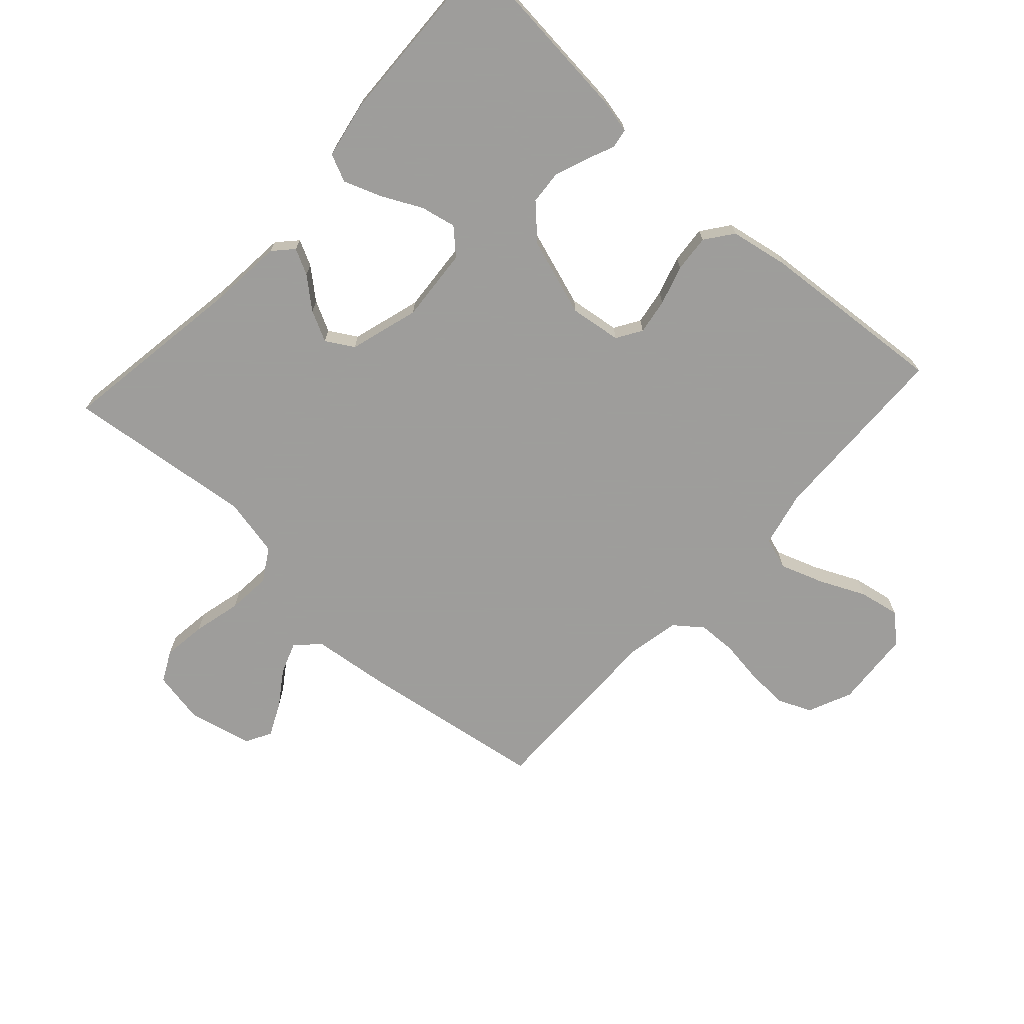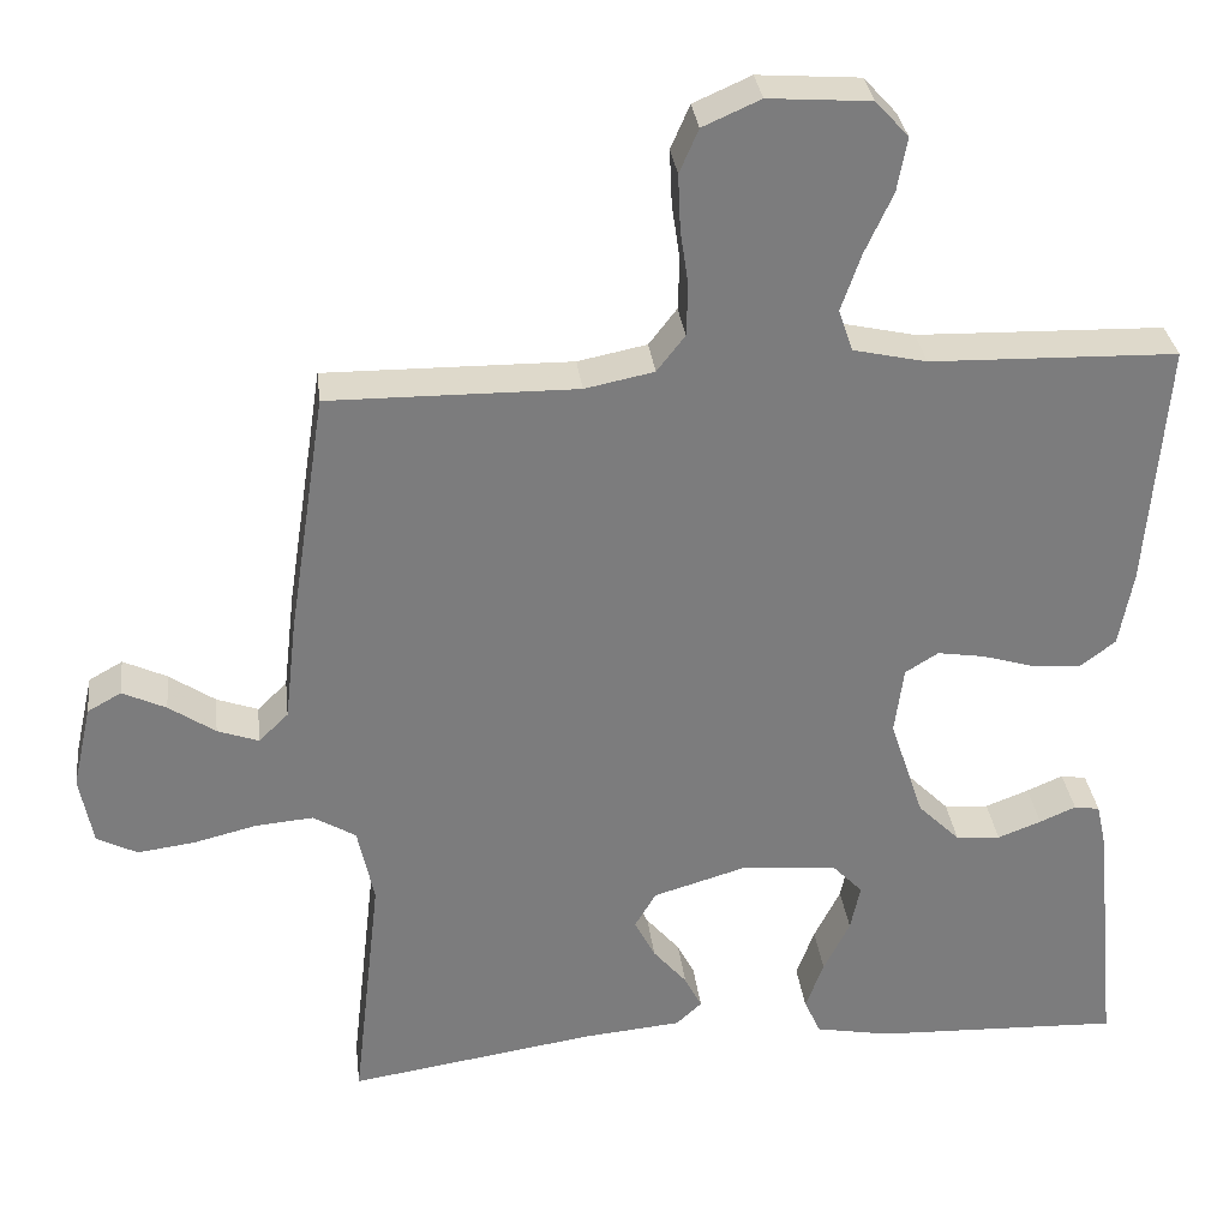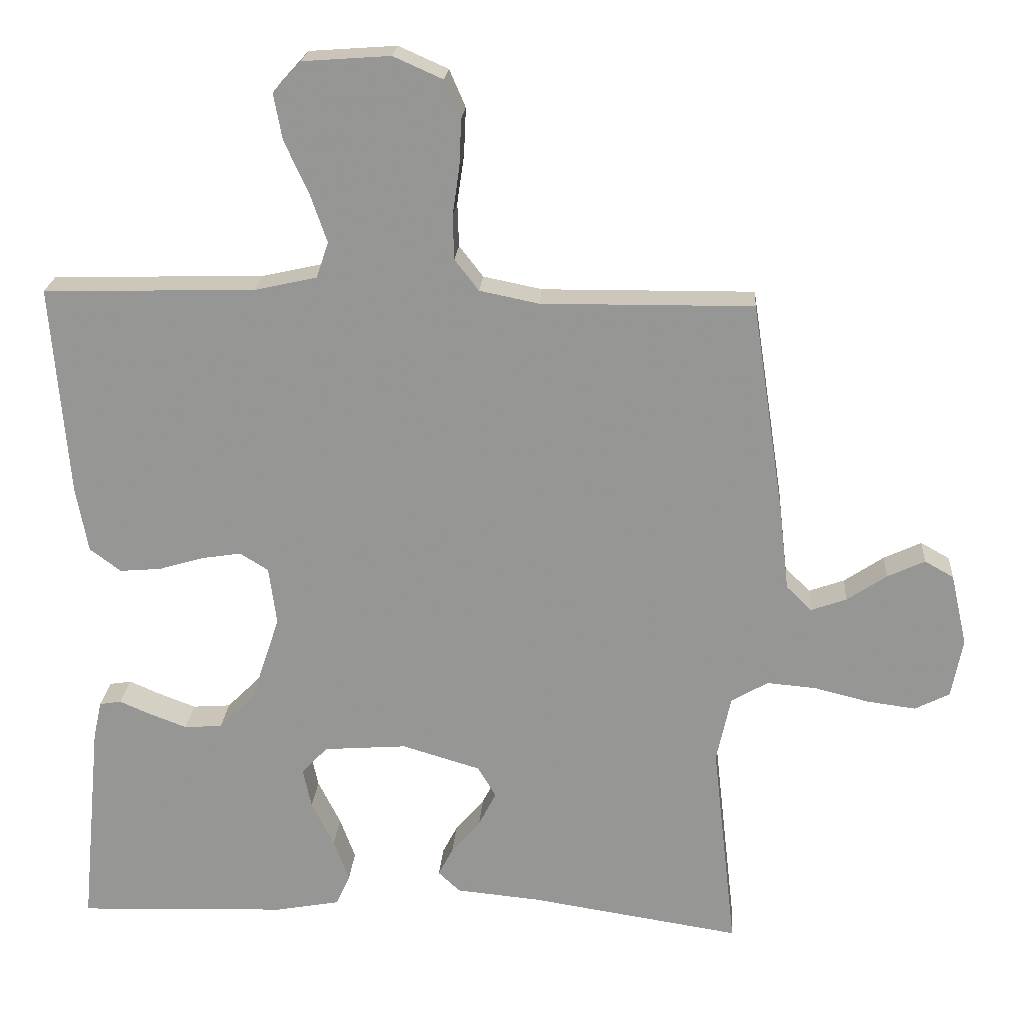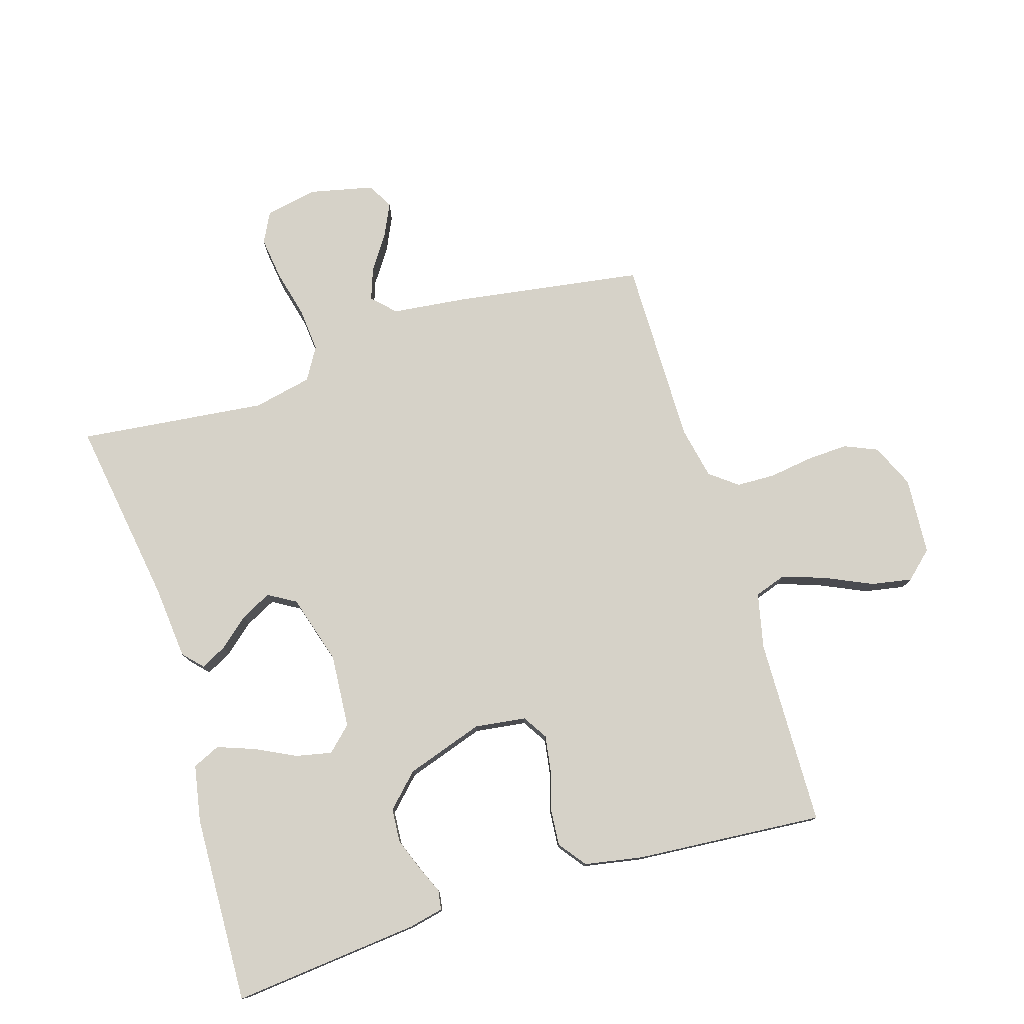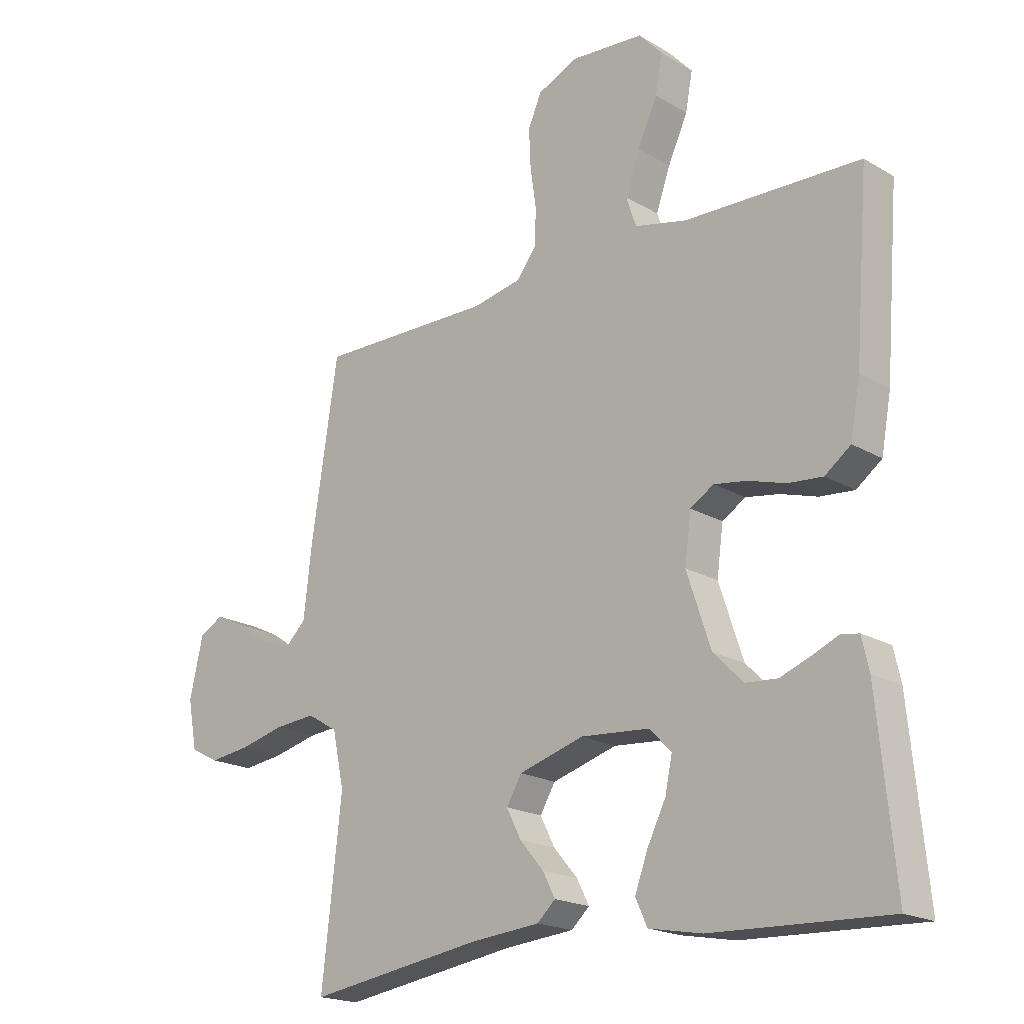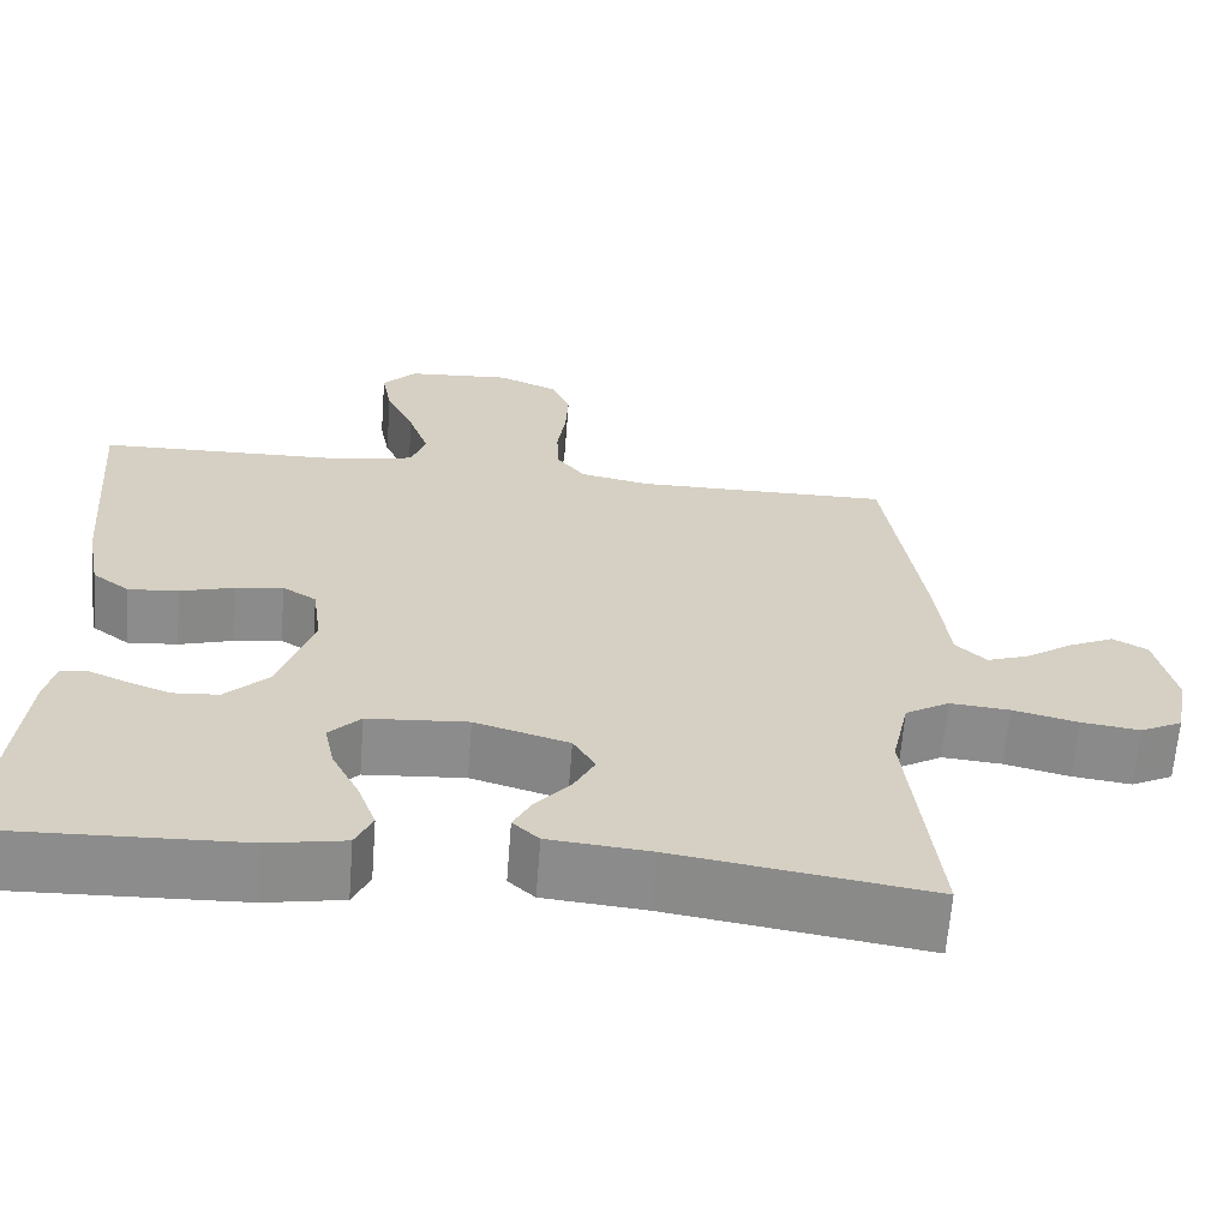
<metadata>
{"format":"obj","ext":"obj","renderer":"f3d","projection":"perspective","resolution":1024,"background":"white","views":[{"elev":-70.7,"azim":-132.3,"up":"+Y"},{"elev":31.6,"azim":173.2,"up":"+Z"},{"elev":21.7,"azim":4.2,"up":"+Z"},{"elev":77.6,"azim":-107.2,"up":"+Y"},{"elev":-19.3,"azim":-137.7,"up":"+Z"},{"elev":-64.3,"azim":-4.4,"up":"+Z"}]}
</metadata>
<code>
v -0.5 0.07 0.5
v -0.2 0.07 0.508
v -0.111 0.07 0.528
v -0.094 0.07 0.579
v -0.118 0.07 0.648
v -0.152 0.07 0.722
v -0.164 0.07 0.787
v -0.124 0.07 0.831
v 0 0.07 0.84
v 0.07 0.07 0.809
v 0.093 0.07 0.756
v 0.09 0.07 0.689
v 0.08 0.07 0.62
v 0.082 0.07 0.558
v 0.116 0.07 0.514
v 0.2 0.07 0.497
v 0.5 0.07 0.5
v 0.546 0.07 0.2
v 0.56 0.07 0.079
v 0.596 0.07 0.044
v 0.646 0.07 0.062
v 0.702 0.07 0.1
v 0.755 0.07 0.125
v 0.796 0.07 0.102
v 0.819 0.07 0
v 0.803 0.07 -0.084
v 0.754 0.07 -0.109
v 0.685 0.07 -0.1
v 0.608 0.07 -0.081
v 0.538 0.07 -0.075
v 0.486 0.07 -0.106
v 0.466 0.07 -0.2
v 0.5 0.07 -0.5
v 0.2 0.07 -0.454
v 0.081 0.07 -0.443
v 0.05 0.07 -0.414
v 0.071 0.07 -0.373
v 0.112 0.07 -0.325
v 0.137 0.07 -0.276
v 0.111 0.07 -0.232
v 0 0.07 -0.199
v -0.118 0.07 -0.208
v -0.155 0.07 -0.247
v -0.143 0.07 -0.304
v -0.111 0.07 -0.368
v -0.089 0.07 -0.428
v -0.109 0.07 -0.472
v -0.2 0.07 -0.489
v -0.5 0.07 -0.5
v -0.471 0.07 -0.2
v -0.459 0.07 -0.145
v -0.428 0.07 -0.14
v -0.384 0.07 -0.159
v -0.331 0.07 -0.179
v -0.277 0.07 -0.175
v -0.226 0.07 -0.124
v -0.185 0.07 0
v -0.196 0.07 0.082
v -0.236 0.07 0.107
v -0.293 0.07 0.098
v -0.356 0.07 0.079
v -0.415 0.07 0.074
v -0.459 0.07 0.107
v -0.476 0.07 0.2
v -0.5 0 0.5
v -0.2 0 0.508
v -0.111 0 0.528
v -0.094 0 0.579
v -0.118 0 0.648
v -0.152 0 0.722
v -0.164 0 0.787
v -0.124 0 0.831
v 0 0 0.84
v 0.07 0 0.809
v 0.093 0 0.756
v 0.09 0 0.689
v 0.08 0 0.62
v 0.082 0 0.558
v 0.116 0 0.514
v 0.2 0 0.497
v 0.5 0 0.5
v 0.546 0 0.2
v 0.56 0 0.079
v 0.596 0 0.044
v 0.646 0 0.062
v 0.702 0 0.1
v 0.755 0 0.125
v 0.796 0 0.102
v 0.819 0 0
v 0.803 0 -0.084
v 0.754 0 -0.109
v 0.685 0 -0.1
v 0.608 0 -0.081
v 0.538 0 -0.075
v 0.486 0 -0.106
v 0.466 0 -0.2
v 0.5 0 -0.5
v 0.2 0 -0.454
v 0.081 0 -0.443
v 0.05 0 -0.414
v 0.071 0 -0.373
v 0.112 0 -0.325
v 0.137 0 -0.276
v 0.111 0 -0.232
v 0 0 -0.199
v -0.118 0 -0.208
v -0.155 0 -0.247
v -0.143 0 -0.304
v -0.111 0 -0.368
v -0.089 0 -0.428
v -0.109 0 -0.472
v -0.2 0 -0.489
v -0.5 0 -0.5
v -0.471 0 -0.2
v -0.459 0 -0.145
v -0.428 0 -0.14
v -0.384 0 -0.159
v -0.331 0 -0.179
v -0.277 0 -0.175
v -0.226 0 -0.124
v -0.185 0 0
v -0.196 0 0.082
v -0.236 0 0.107
v -0.293 0 0.098
v -0.356 0 0.079
v -0.415 0 0.074
v -0.459 0 0.107
v -0.476 0 0.2
f 63 64 1 2
f 60 61 62 63
f 59 60 63 2
f 58 59 2 3
f 57 58 3 4
f 50 51 52 53
f 50 53 54
f 49 50 54 55
f 44 45 46 47
f 43 44 47 48
f 35 36 37 38
f 34 35 38 39
f 32 33 34 39
f 31 32 39 40
f 26 27 28 29
f 26 29 30
f 25 26 30
f 24 25 30
f 21 22 23 24
f 20 21 24 30
f 19 20 30 31
f 16 17 18 19
f 15 16 19 31
f 10 11 12 13
f 10 13 14
f 9 10 14
f 8 9 14
f 5 6 7 8
f 4 5 8 14
f 57 4 14 15
f 48 49 55 56
f 43 48 56 57
f 42 43 57 15
f 15 31 40 41
f 15 41 42
f 66 65 128 127
f 127 126 125 124
f 66 127 124 123
f 67 66 123 122
f 68 67 122 121
f 117 116 115 114
f 118 117 114
f 119 118 114 113
f 111 110 109 108
f 112 111 108 107
f 102 101 100 99
f 103 102 99 98
f 103 98 97 96
f 104 103 96 95
f 93 92 91 90
f 94 93 90
f 94 90 89
f 94 89 88
f 88 87 86 85
f 94 88 85 84
f 95 94 84 83
f 83 82 81 80
f 95 83 80 79
f 77 76 75 74
f 78 77 74
f 78 74 73
f 78 73 72
f 72 71 70 69
f 78 72 69 68
f 79 78 68 121
f 120 119 113 112
f 121 120 112 107
f 79 121 107 106
f 105 104 95 79
f 106 105 79
f 1 65 66 2
f 2 66 67 3
f 3 67 68 4
f 4 68 69 5
f 5 69 70 6
f 6 70 71 7
f 7 71 72 8
f 8 72 73 9
f 9 73 74 10
f 10 74 75 11
f 11 75 76 12
f 12 76 77 13
f 13 77 78 14
f 14 78 79 15
f 15 79 80 16
f 16 80 81 17
f 17 81 82 18
f 18 82 83 19
f 19 83 84 20
f 20 84 85 21
f 21 85 86 22
f 22 86 87 23
f 23 87 88 24
f 24 88 89 25
f 25 89 90 26
f 26 90 91 27
f 27 91 92 28
f 28 92 93 29
f 29 93 94 30
f 30 94 95 31
f 31 95 96 32
f 32 96 97 33
f 33 97 98 34
f 34 98 99 35
f 35 99 100 36
f 36 100 101 37
f 37 101 102 38
f 38 102 103 39
f 39 103 104 40
f 40 104 105 41
f 41 105 106 42
f 42 106 107 43
f 43 107 108 44
f 44 108 109 45
f 45 109 110 46
f 46 110 111 47
f 47 111 112 48
f 48 112 113 49
f 49 113 114 50
f 50 114 115 51
f 51 115 116 52
f 52 116 117 53
f 53 117 118 54
f 54 118 119 55
f 55 119 120 56
f 56 120 121 57
f 57 121 122 58
f 58 122 123 59
f 59 123 124 60
f 60 124 125 61
f 61 125 126 62
f 62 126 127 63
f 63 127 128 64
f 64 128 65 1

</code>
